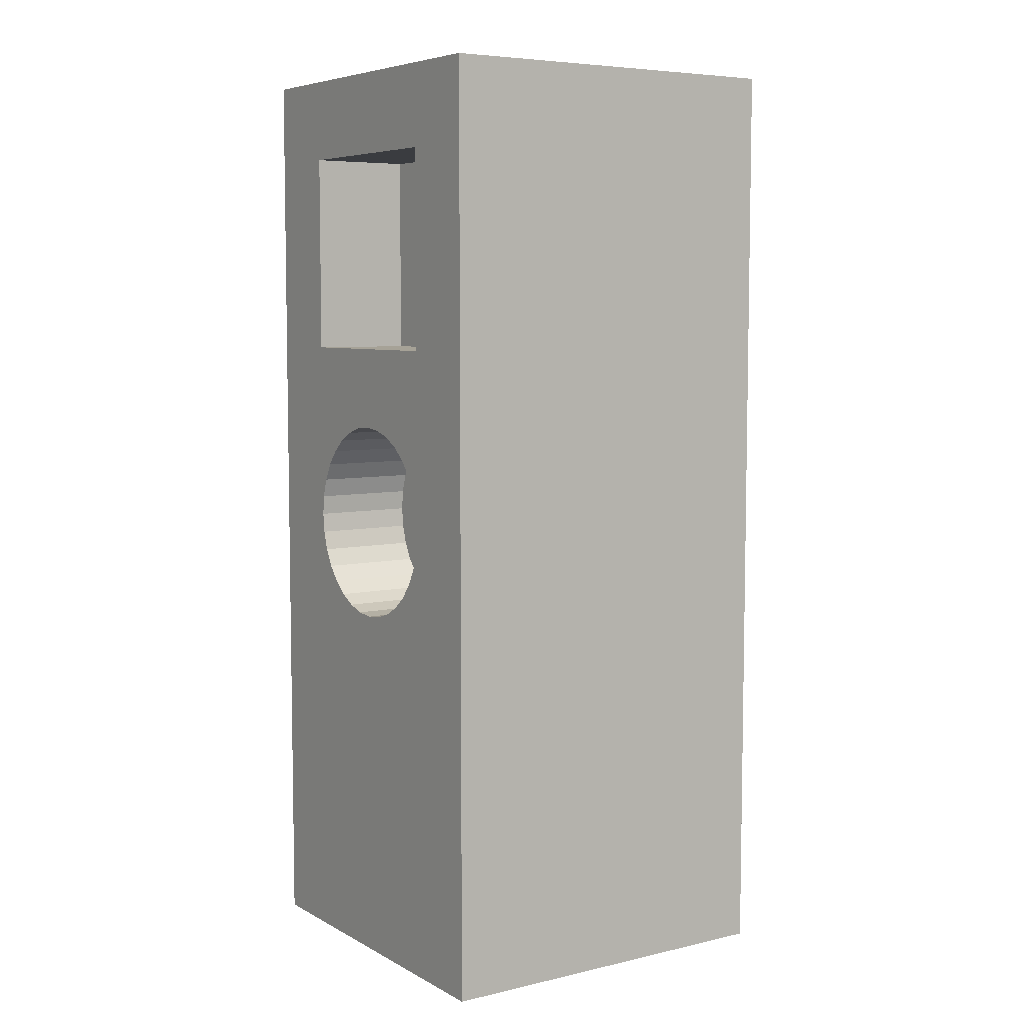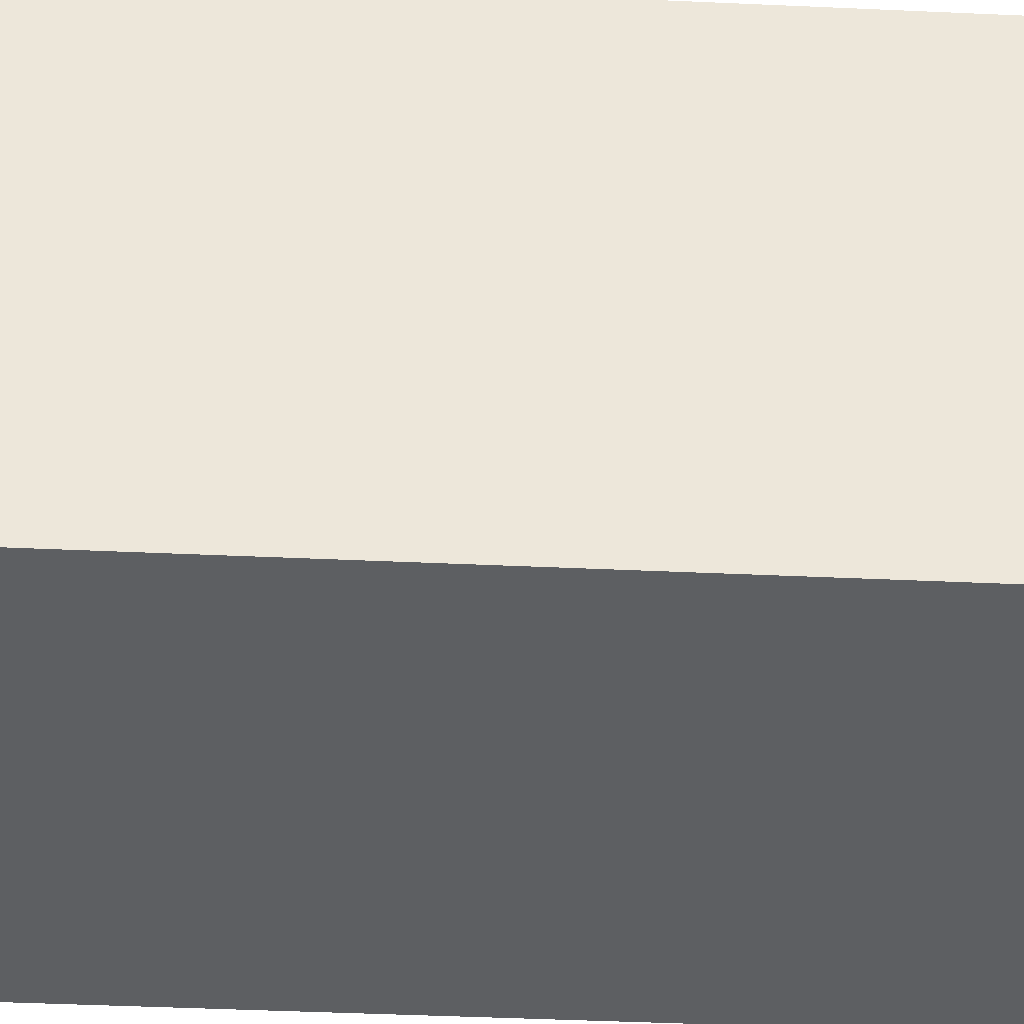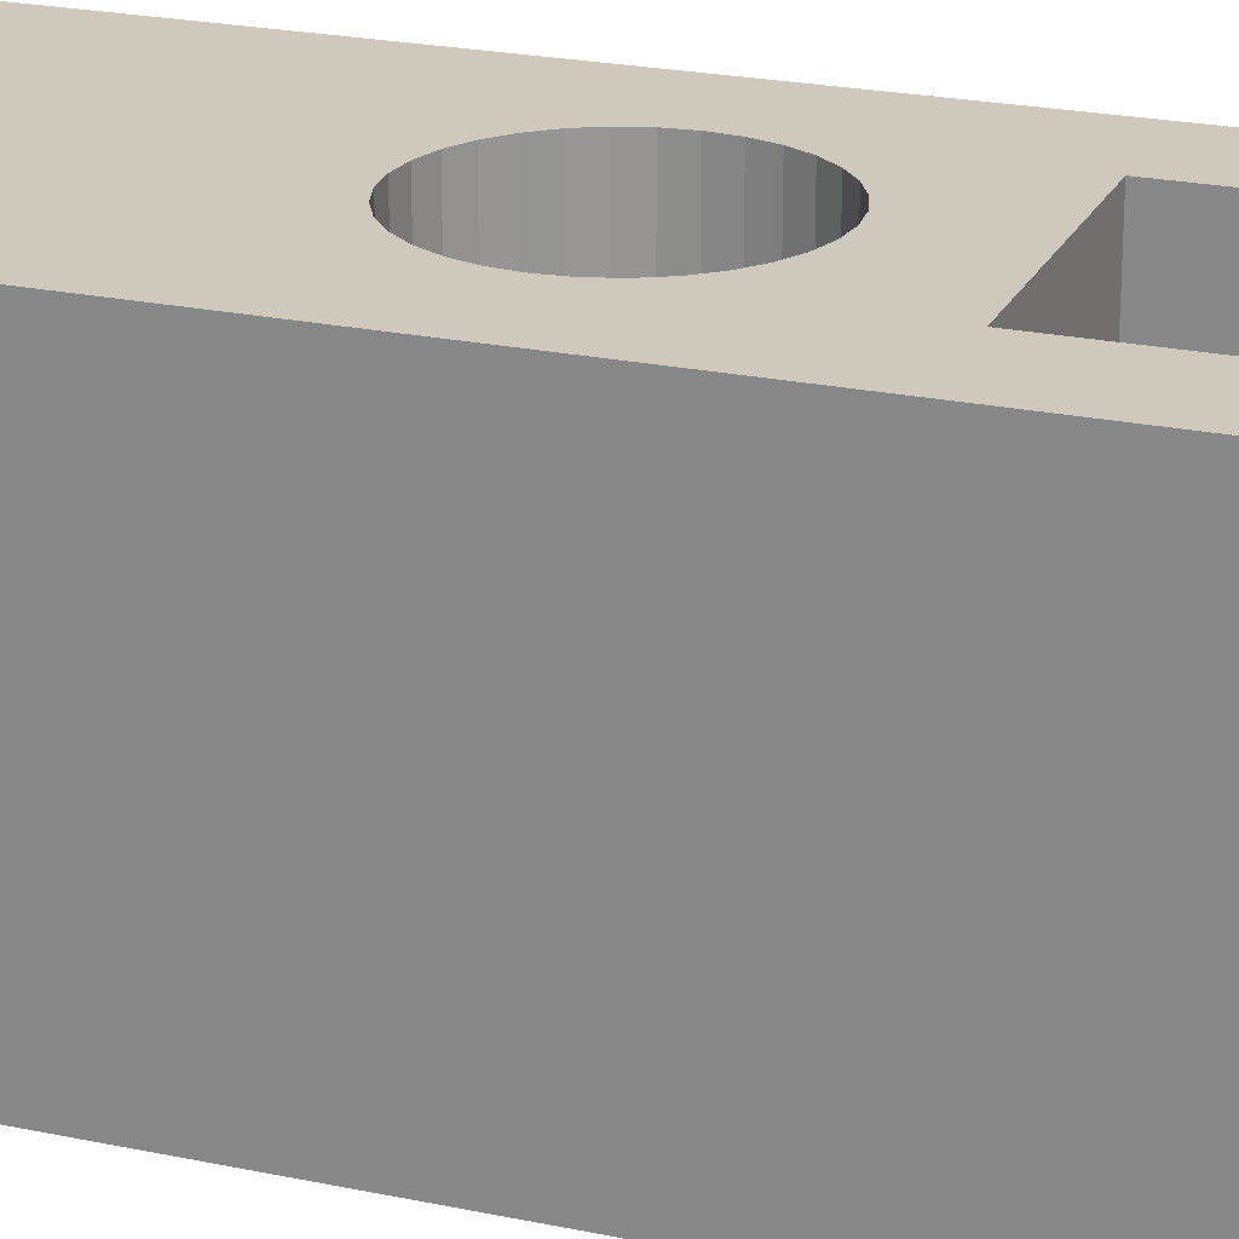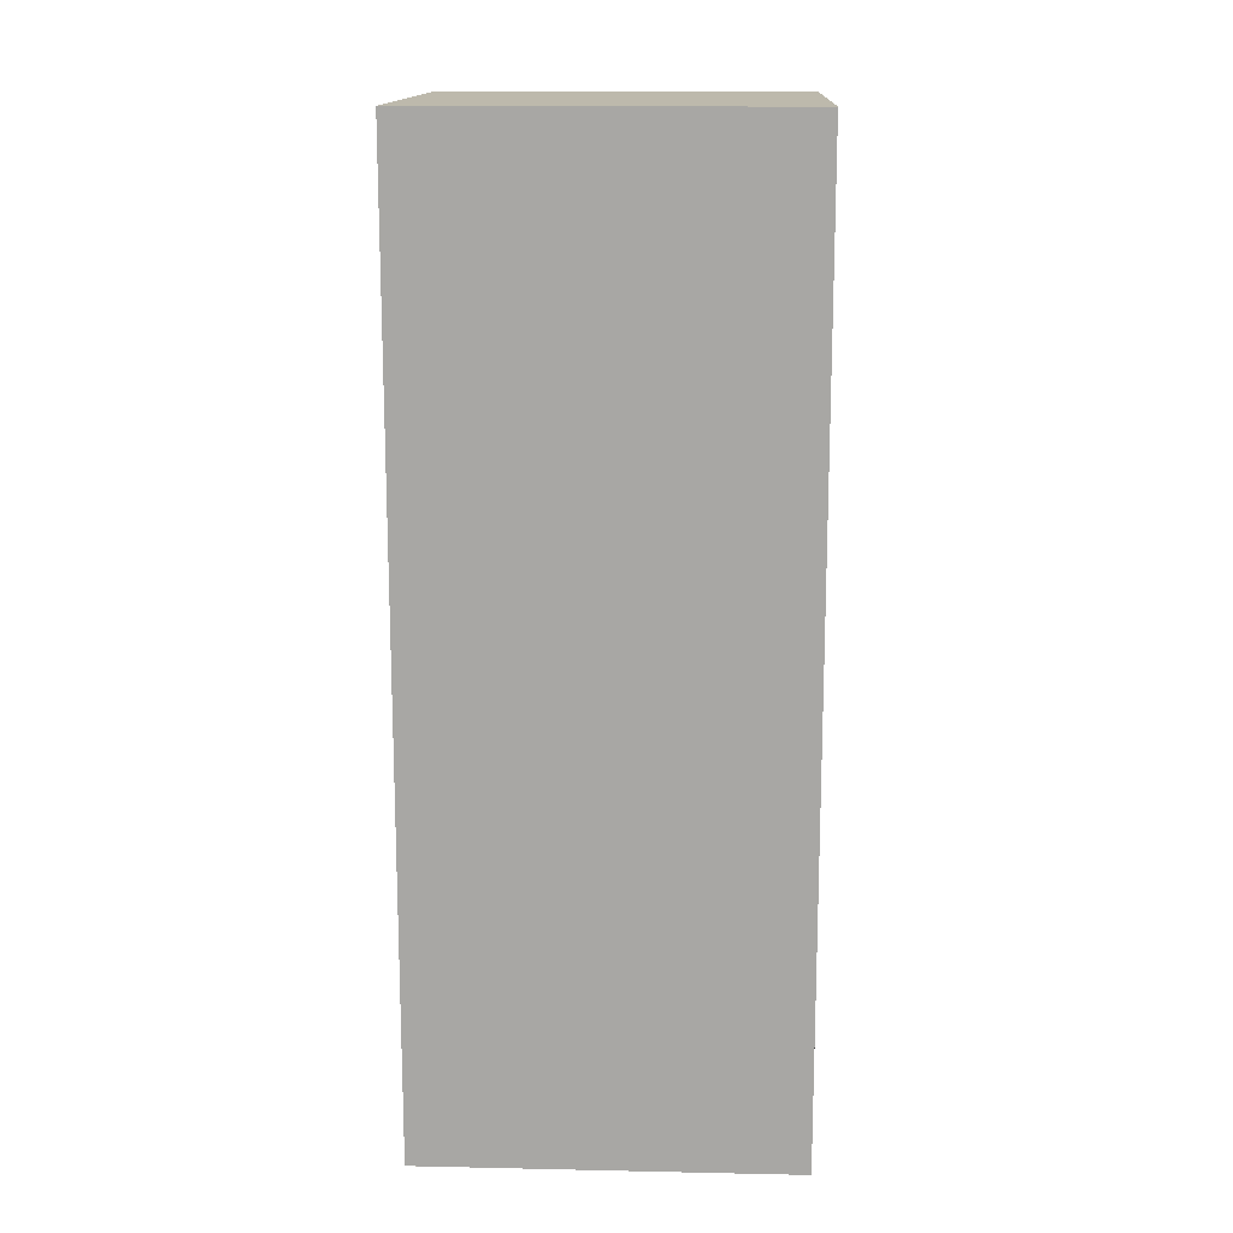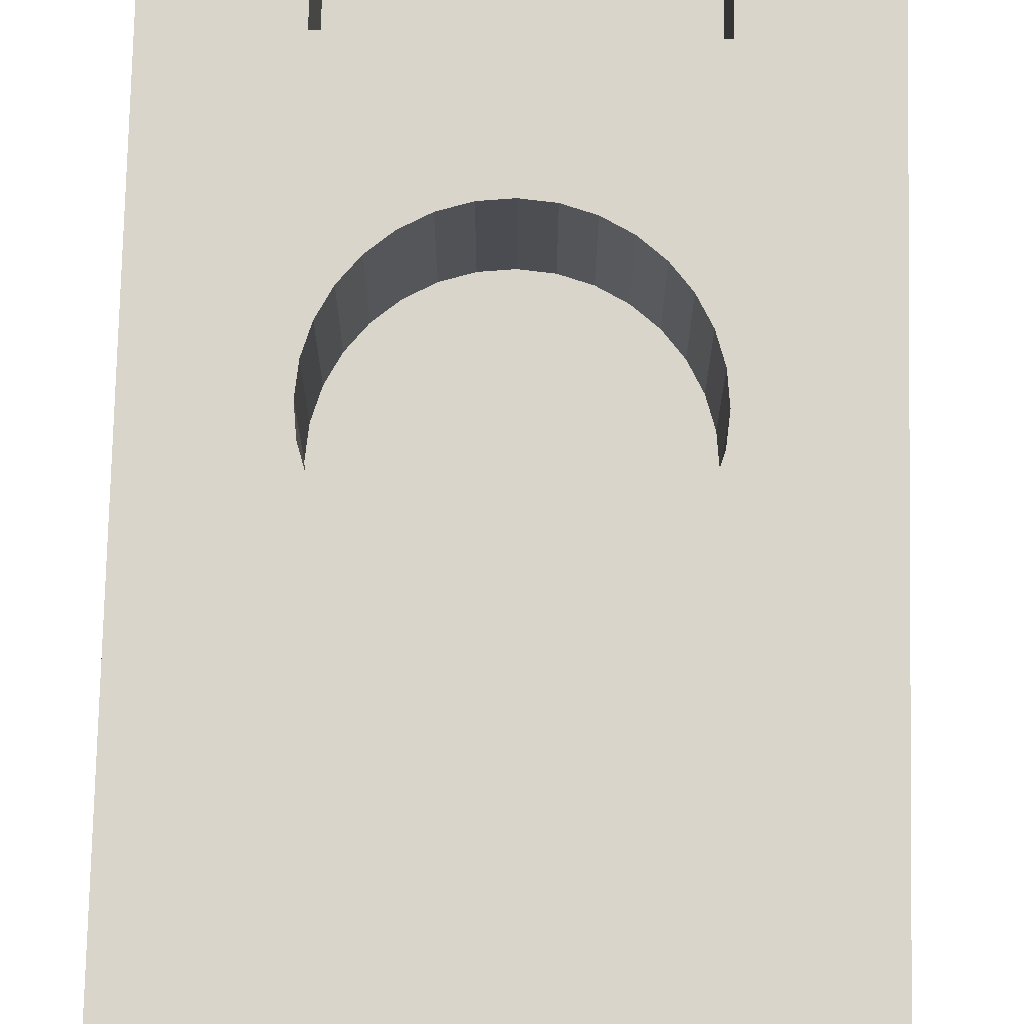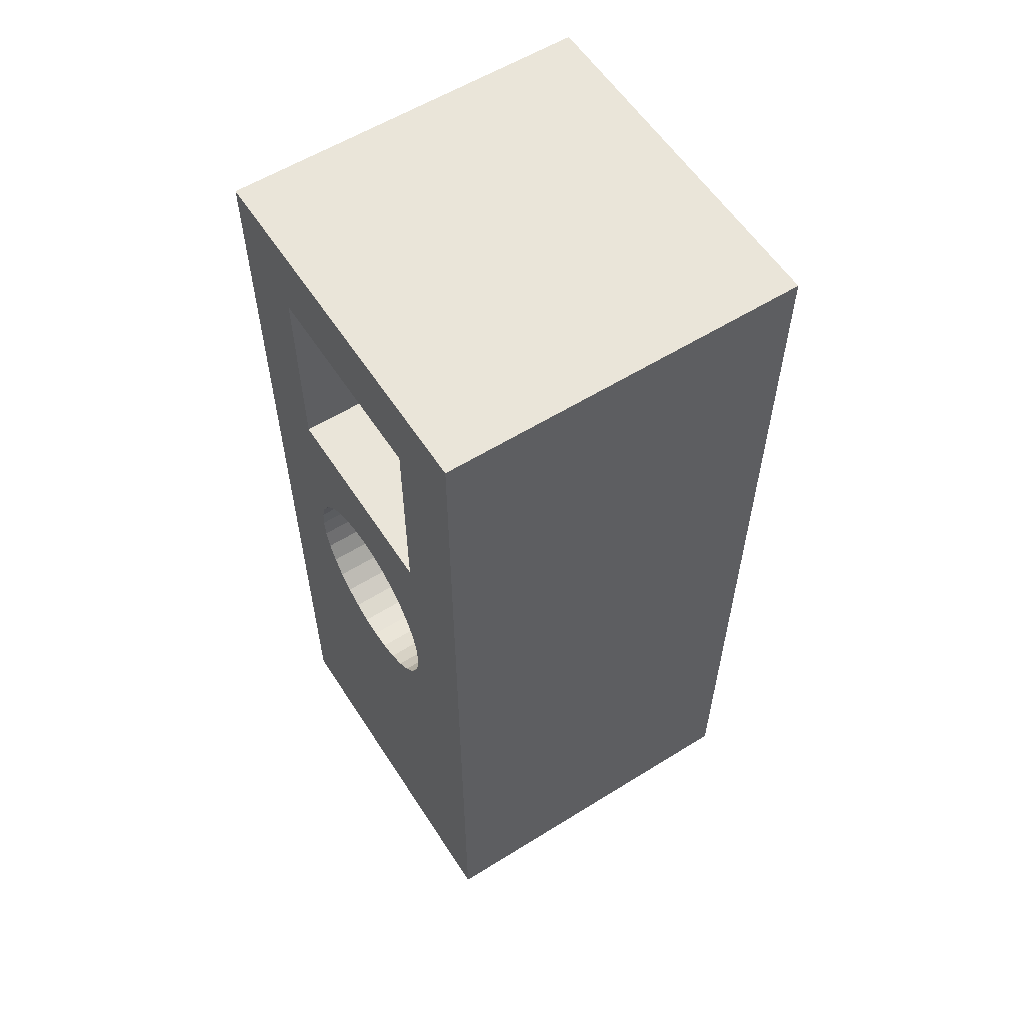
<metadata>
{"format":"obj","ext":"obj","renderer":"f3d","projection":"perspective","resolution":1024,"background":"white","views":[{"elev":6.4,"azim":56.2,"up":"+Y"},{"elev":-39.7,"azim":86.7,"up":"+Z"},{"elev":22.4,"azim":110.2,"up":"+Z"},{"elev":15.0,"azim":92.6,"up":"+Y"},{"elev":74.2,"azim":1.3,"up":"+Z"},{"elev":58.1,"azim":57.3,"up":"+Y"}]}
</metadata>
<code>
o Instruction_Cube
v -0.1012 0.2533 0.1003
v -0.1012 -0.2567 0.1003
v -0.1012 0.2533 -0.09967
v -0.1012 -0.2567 -0.09967
v 0.09884 0.2533 0.1003
v 0.09884 -0.2567 0.1003
v 0.09884 0.2533 -0.09967
v 0.09884 -0.2567 -0.09967
v -0.001159 0.05328 0.04533
v -0.01189 0.05222 0.04533
v -0.02221 0.04909 0.04533
v -0.03172 0.04401 0.04533
v -0.04005 0.03717 0.04533
v -0.04689 0.02883 0.04533
v -0.05197 0.01932 0.04533
v -0.0551 0.009005 0.04533
v -0.05616 -0.001725 0.04533
v -0.0551 -0.01246 0.04533
v -0.05197 -0.02277 0.04533
v -0.04689 -0.03228 0.04533
v -0.04005 -0.04062 0.04533
v -0.03172 -0.04746 0.04533
v -0.02221 -0.05254 0.04533
v -0.01189 -0.05567 0.04533
v -0.001159 -0.05672 0.04533
v 0.009571 -0.05567 0.04533
v 0.01989 -0.05254 0.04533
v 0.0294 -0.04746 0.04533
v 0.03773 -0.04062 0.04533
v 0.04457 -0.03228 0.04533
v 0.04965 -0.02277 0.04533
v 0.05278 -0.01246 0.04533
v 0.05384 -0.001725 0.04533
v 0.05278 0.009005 0.04533
v 0.04965 0.01932 0.04533
v 0.04457 0.02883 0.04533
v 0.03773 0.03717 0.04533
v 0.0294 0.04401 0.04533
v 0.01989 0.04909 0.04533
v 0.009571 0.05222 0.04533
v -0.001159 -0.05672 0.1003
v 0.009571 -0.05567 0.1003
v 0.01989 -0.05254 0.1003
v 0.05384 -0.001725 0.1003
v 0.05278 -0.01246 0.1003
v 0.05278 0.009005 0.1003
v 0.04457 -0.03228 0.1003
v 0.04457 0.02883 0.1003
v 0.04965 -0.02277 0.1003
v 0.04965 0.01932 0.1003
v 0.0294 -0.04746 0.1003
v 0.03773 0.03717 0.1003
v 0.0294 0.04401 0.1003
v 0.009571 0.05222 0.1003
v -0.01189 0.05222 0.1003
v -0.001159 0.05328 0.1003
v 0.01989 0.04909 0.1003
v 0.03773 -0.04062 0.1003
v -0.03172 -0.04746 0.1003
v -0.02221 -0.05254 0.1003
v -0.03172 0.04401 0.1003
v -0.01189 -0.05567 0.1003
v -0.02221 0.04909 0.1003
v -0.04689 -0.03228 0.1003
v -0.04689 0.02883 0.1003
v -0.05616 -0.001725 0.1003
v -0.05197 -0.02277 0.1003
v -0.0551 -0.01246 0.1003
v -0.0551 0.009005 0.1003
v -0.04005 -0.04062 0.1003
v -0.05197 0.01932 0.1003
v -0.04005 0.03717 0.1003
v 0.05384 0.09828 0.04533
v 0.05384 0.2083 0.04533
v -0.05616 0.09828 0.04533
v -0.05616 0.2083 0.04533
v 0.05384 0.1369 0.1003
v 0.03891 0.09828 0.1003
v -0.05616 0.09828 0.1003
v 0.05384 0.2083 0.1003
v -0.05616 0.2083 0.1003
v 0.05384 0.09828 0.1003
f 5 3 1
f 3 8 4
f 7 6 8
f 2 8 6
f 1 4 2
f 72 61 79
f 44 45 6
f 9 55 10
f 10 63 11
f 11 61 12
f 12 72 13
f 13 65 14
f 14 71 15
f 15 69 16
f 16 66 17
f 17 68 18
f 18 67 19
f 19 64 20
f 20 70 21
f 22 70 59
f 23 59 60
f 24 60 62
f 25 62 41
f 26 41 42
f 27 42 43
f 28 43 51
f 29 51 58
f 29 47 30
f 30 49 31
f 31 45 32
f 32 44 33
f 33 46 34
f 34 50 35
f 35 48 36
f 36 52 37
f 37 53 38
f 38 57 39
f 9 17 25
f 39 54 40
f 40 56 9
f 73 82 77
f 75 81 79
f 73 76 75
f 75 79 78
f 74 81 76
f 5 7 3
f 3 7 8
f 7 5 6
f 2 4 8
f 1 3 4
f 2 60 59
f 2 59 70
f 80 77 5
f 81 80 5
f 2 70 64
f 2 64 67
f 81 5 1
f 57 78 54
f 78 79 56
f 54 78 56
f 79 81 1
f 2 67 68
f 2 68 66
f 79 1 66
f 1 2 66
f 79 66 69
f 55 56 79
f 63 55 79
f 79 69 71
f 79 71 65
f 61 63 79
f 79 65 72
f 62 60 2
f 6 5 44
f 5 77 82
f 82 78 53
f 78 57 53
f 5 82 44
f 62 2 41
f 2 6 41
f 82 53 52
f 42 41 6
f 43 42 6
f 82 52 48
f 82 48 50
f 51 43 6
f 58 51 6
f 82 50 46
f 82 46 44
f 47 58 6
f 49 47 6
f 45 49 6
f 9 56 55
f 10 55 63
f 11 63 61
f 12 61 72
f 13 72 65
f 14 65 71
f 15 71 69
f 16 69 66
f 17 66 68
f 18 68 67
f 19 67 64
f 20 64 70
f 22 21 70
f 23 22 59
f 24 23 60
f 25 24 62
f 26 25 41
f 27 26 42
f 28 27 43
f 29 28 51
f 29 58 47
f 30 47 49
f 31 49 45
f 32 45 44
f 33 44 46
f 34 46 50
f 35 50 48
f 36 48 52
f 37 52 53
f 38 53 57
f 9 10 13
f 10 11 13
f 11 12 13
f 13 14 15
f 15 16 13
f 16 17 13
f 17 18 21
f 18 19 21
f 19 20 21
f 21 22 23
f 23 24 25
f 25 26 29
f 26 27 29
f 27 28 29
f 29 30 31
f 31 32 29
f 32 33 29
f 33 34 37
f 34 35 37
f 35 36 37
f 37 38 39
f 39 40 37
f 40 9 37
f 21 23 17
f 23 25 17
f 9 13 17
f 25 29 33
f 33 37 25
f 37 9 25
f 39 57 54
f 40 54 56
f 77 80 74
f 74 73 77
f 75 76 81
f 73 74 76
f 78 82 73
f 73 75 78
f 74 80 81

</code>
